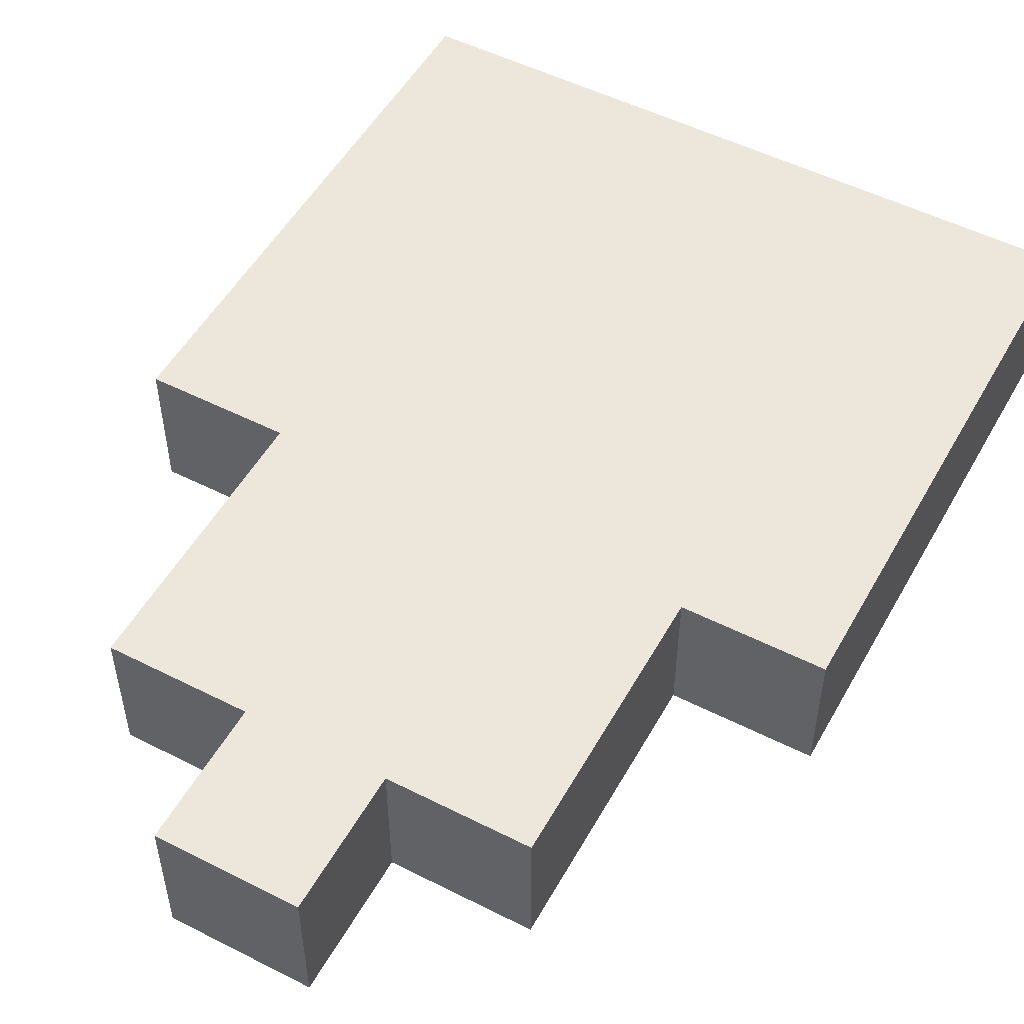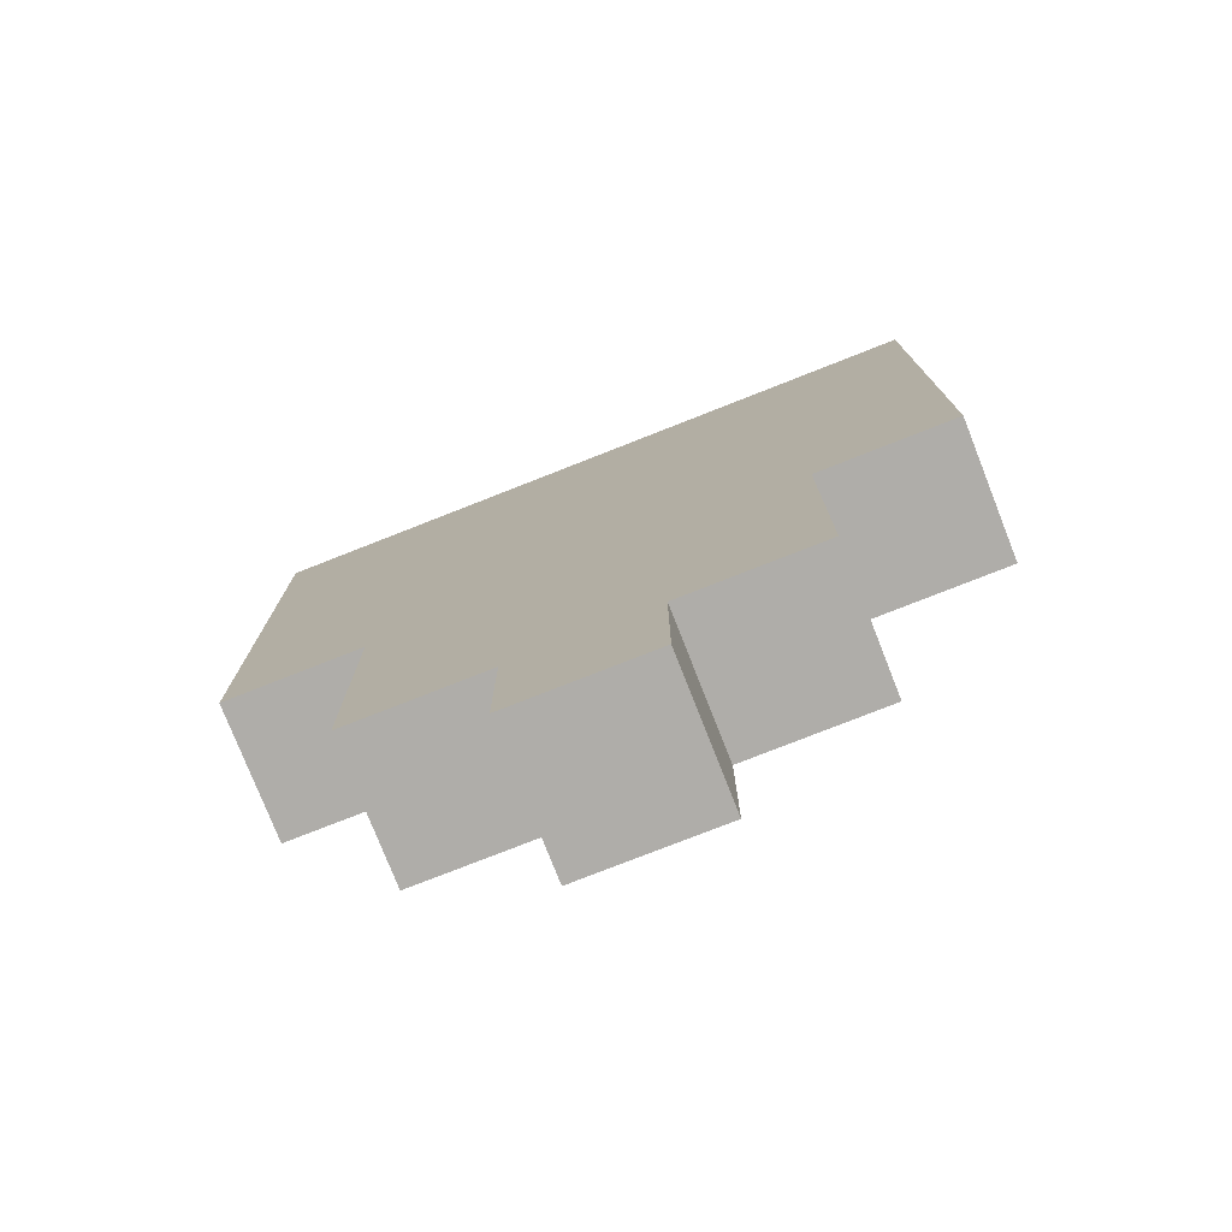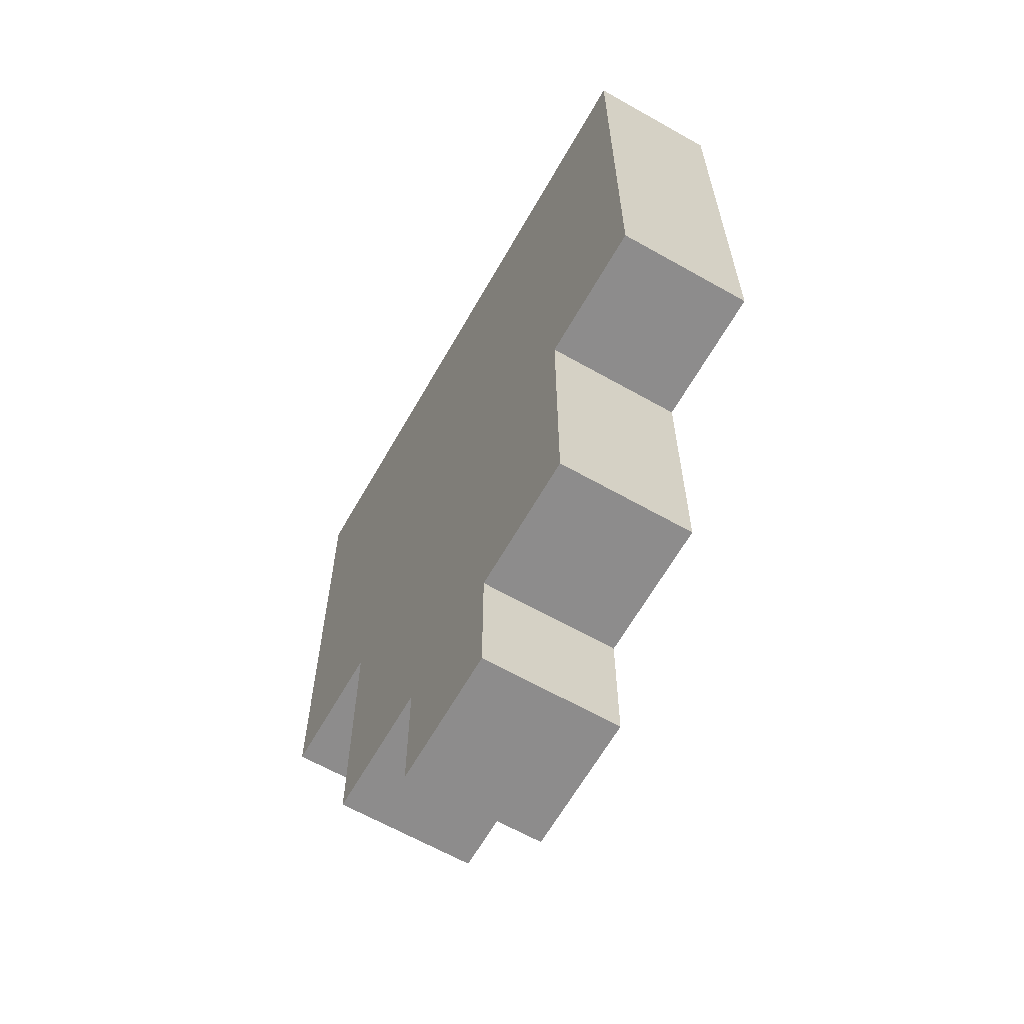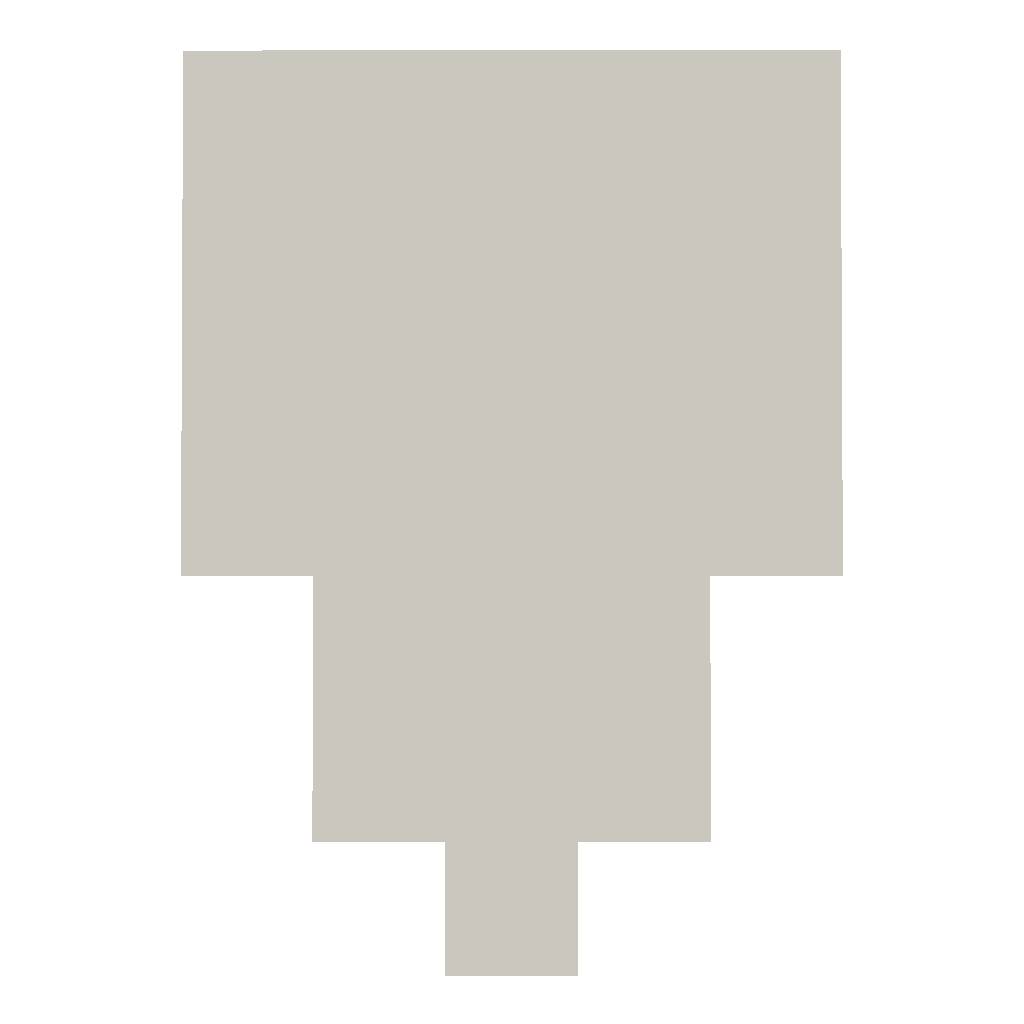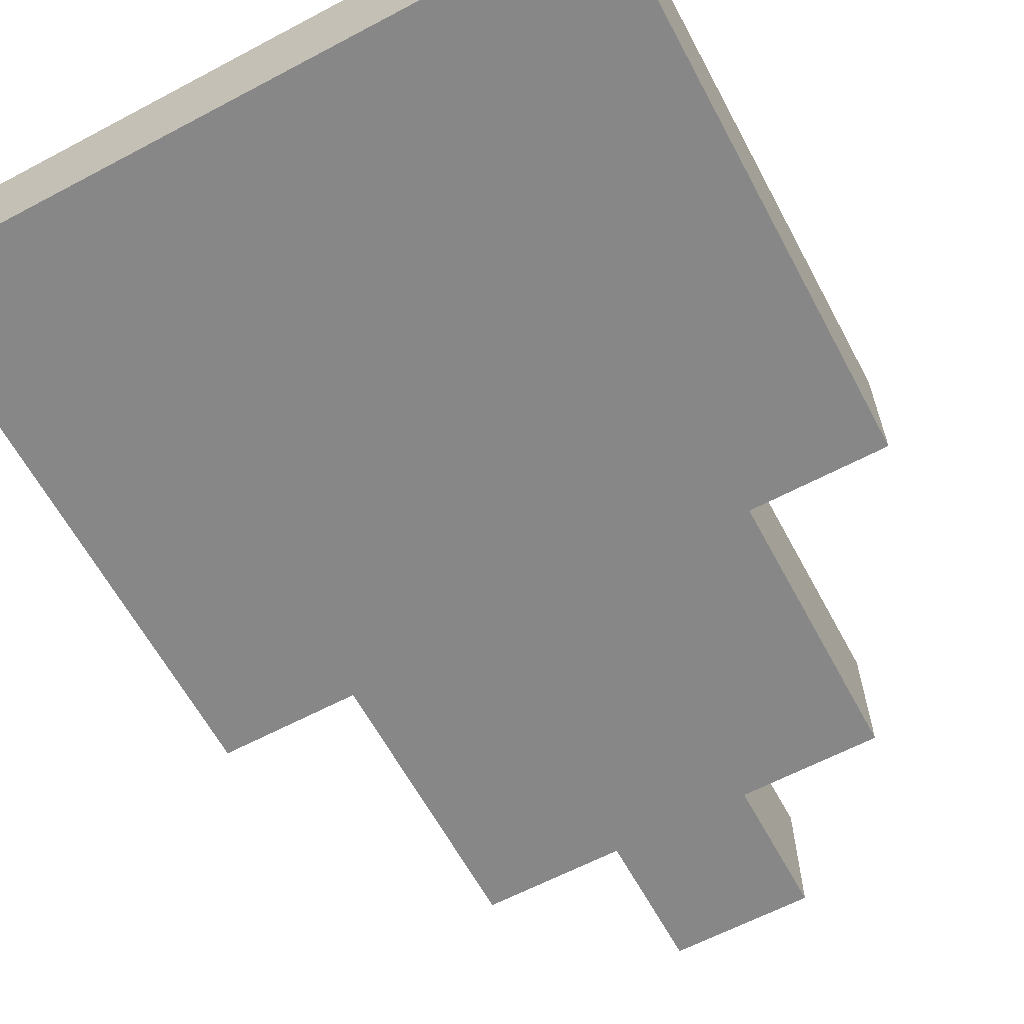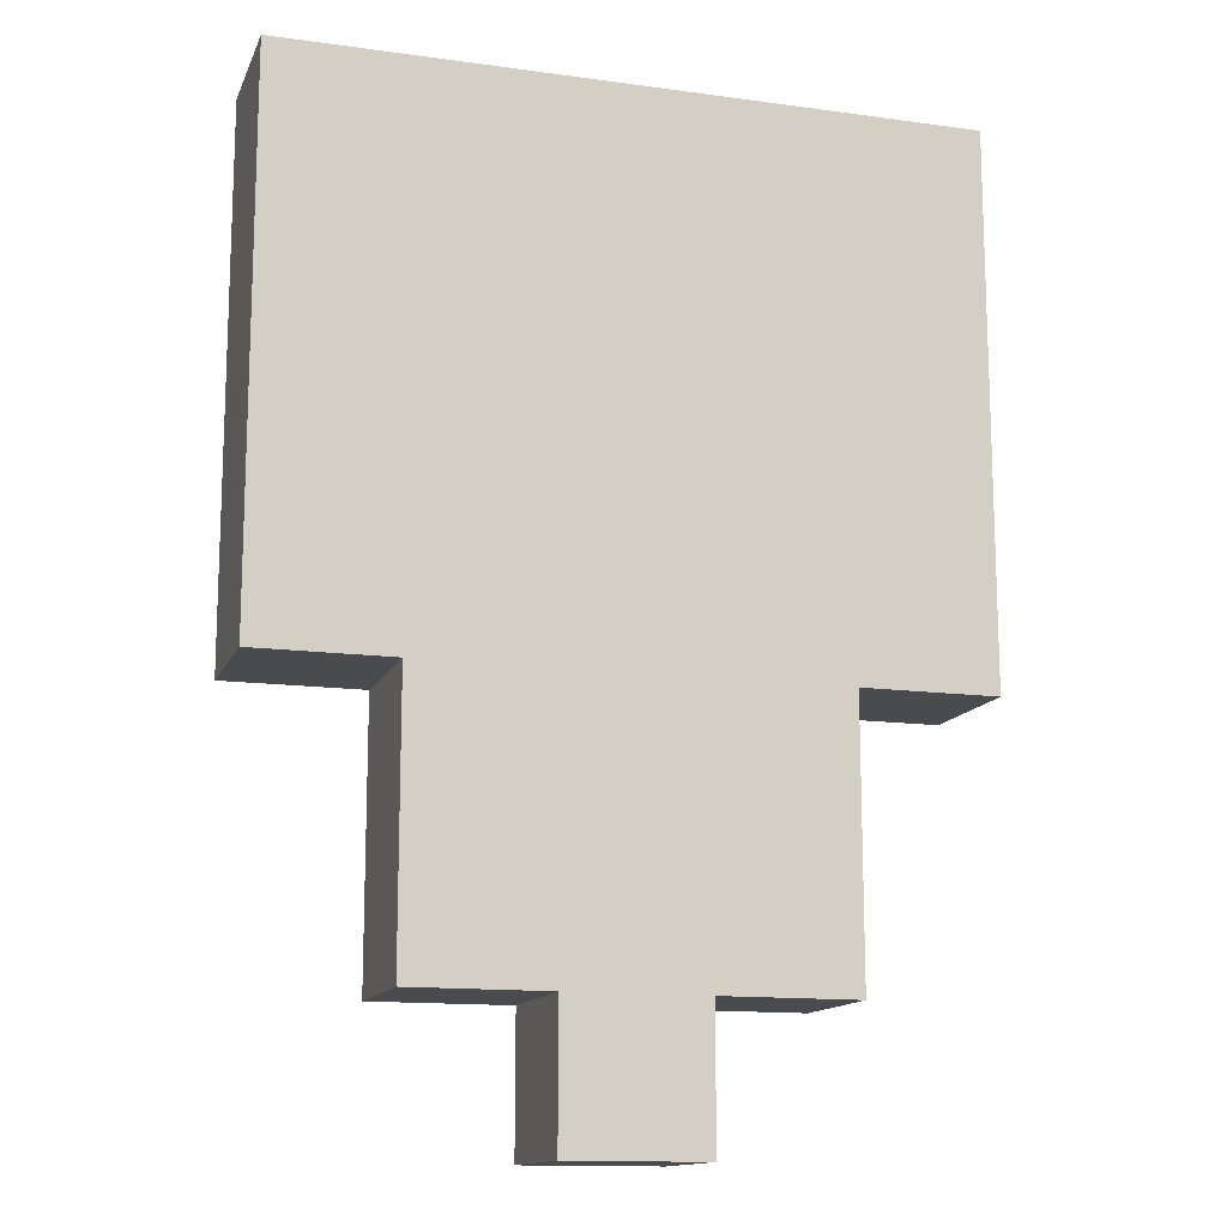
<metadata>
{"format":"obj","ext":"obj","renderer":"f3d","projection":"perspective","resolution":1024,"background":"white","views":[{"elev":51.9,"azim":28.7,"up":"+Z"},{"elev":-77.2,"azim":21.5,"up":"+Y"},{"elev":-64.3,"azim":60.3,"up":"+Y"},{"elev":-1.6,"azim":-179.6,"up":"+Y"},{"elev":-62.6,"azim":-151.8,"up":"+Z"},{"elev":-13.7,"azim":-17.0,"up":"+Y"}]}
</metadata>
<code>
o
v -0.3 0.3 0.1
v -0.3 0.3 0
v -0.3 0.7 0.1
v -0.3 0.7 0
v -0.2 0.1 0.1
v -0.2 0.1 0
v -0.2 0.3 0.1
v -0.2 0.3 0
v -0.1 0 0.1
v -0.1 0 0
v -0.1 0.1 0.1
v -0.1 0.1 0
v 0 0 0.1
v 0 0 0
v 0 0.1 0.1
v 0 0.1 0
v 0.1 0.1 0.1
v 0.1 0.1 0
v 0.1 0.3 0.1
v 0.1 0.3 0
v 0.2 0.3 0.1
v 0.2 0.3 0
v 0.2 0.7 0.1
v 0.2 0.7 0
v -0.3 0.3 0.1
v -0.3 0.7 0.1
v -0.2 0.1 0.1
v -0.2 0.3 0.1
v -0.1 0 0.1
v -0.1 0.1 0.1
v 0 0 0.1
v 0 0.1 0.1
v 0.1 0.1 0.1
v 0.1 0.3 0.1
v 0.2 0.3 0.1
v 0.2 0.7 0.1
v -0.3 0.3 0
v -0.3 0.7 0
v -0.2 0.1 0
v -0.2 0.3 0
v -0.1 0 0
v -0.1 0.1 0
v 0 0 0
v 0 0.1 0
v 0.1 0.1 0
v 0.1 0.3 0
v 0.2 0.3 0
v 0.2 0.7 0
v -0.1 0 0.1
v 0 0 0.1
v -0.1 0 0
v 0 0 0
v -0.2 0.1 0.1
v -0.1 0.1 0.1
v 0 0.1 0.1
v 0.1 0.1 0.1
v -0.2 0.1 0
v -0.1 0.1 0
v 0 0.1 0
v 0.1 0.1 0
v -0.3 0.3 0.1
v -0.2 0.3 0.1
v 0.1 0.3 0.1
v 0.2 0.3 0.1
v -0.3 0.3 0
v -0.2 0.3 0
v 0.1 0.3 0
v 0.2 0.3 0
v -0.3 0.7 0.1
v 0.2 0.7 0.1
v -0.3 0.7 0
v 0.2 0.7 0
f 3 2 1
f 4 2 3
f 7 6 5
f 8 6 7
f 11 10 9
f 12 10 11
f 13 14 15
f 15 14 16
f 17 18 19
f 19 18 20
f 21 22 23
f 23 22 24
f 28 26 25
f 30 28 27
f 31 30 29
f 32 28 30
f 32 30 31
f 33 28 32
f 34 26 28
f 34 28 33
f 35 26 34
f 36 26 35
f 37 38 40
f 39 40 42
f 41 42 43
f 42 40 44
f 43 42 44
f 44 40 45
f 40 38 46
f 45 40 46
f 46 38 47
f 47 38 48
f 51 50 49
f 52 50 51
f 57 54 53
f 58 54 57
f 59 56 55
f 60 56 59
f 65 62 61
f 66 62 65
f 67 64 63
f 68 64 67
f 69 70 71
f 71 70 72

</code>
